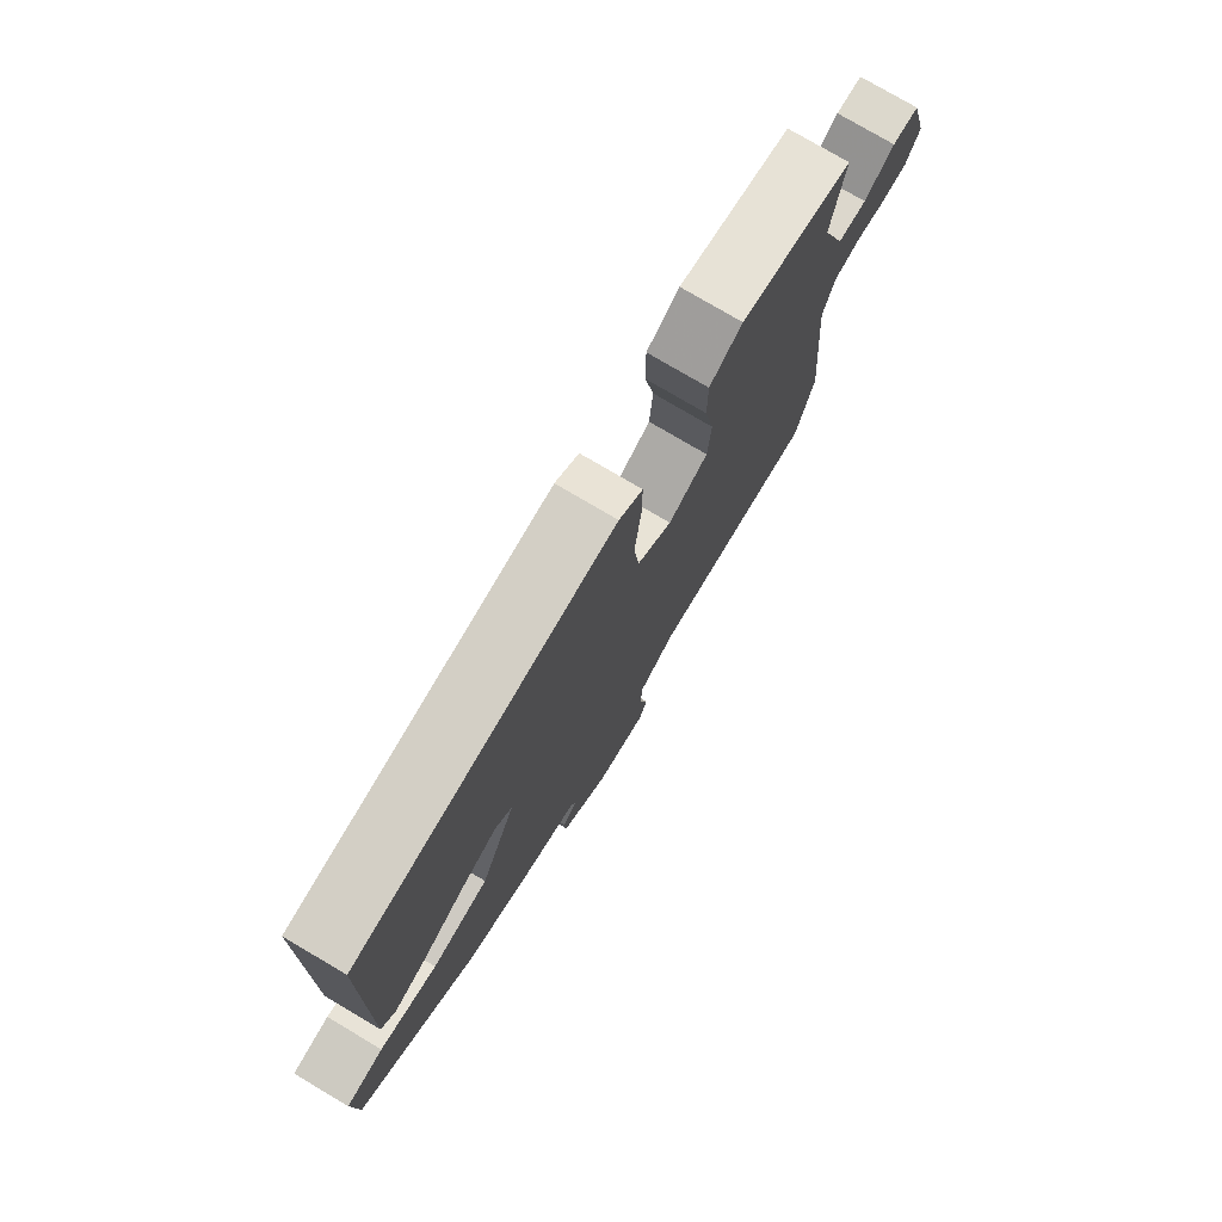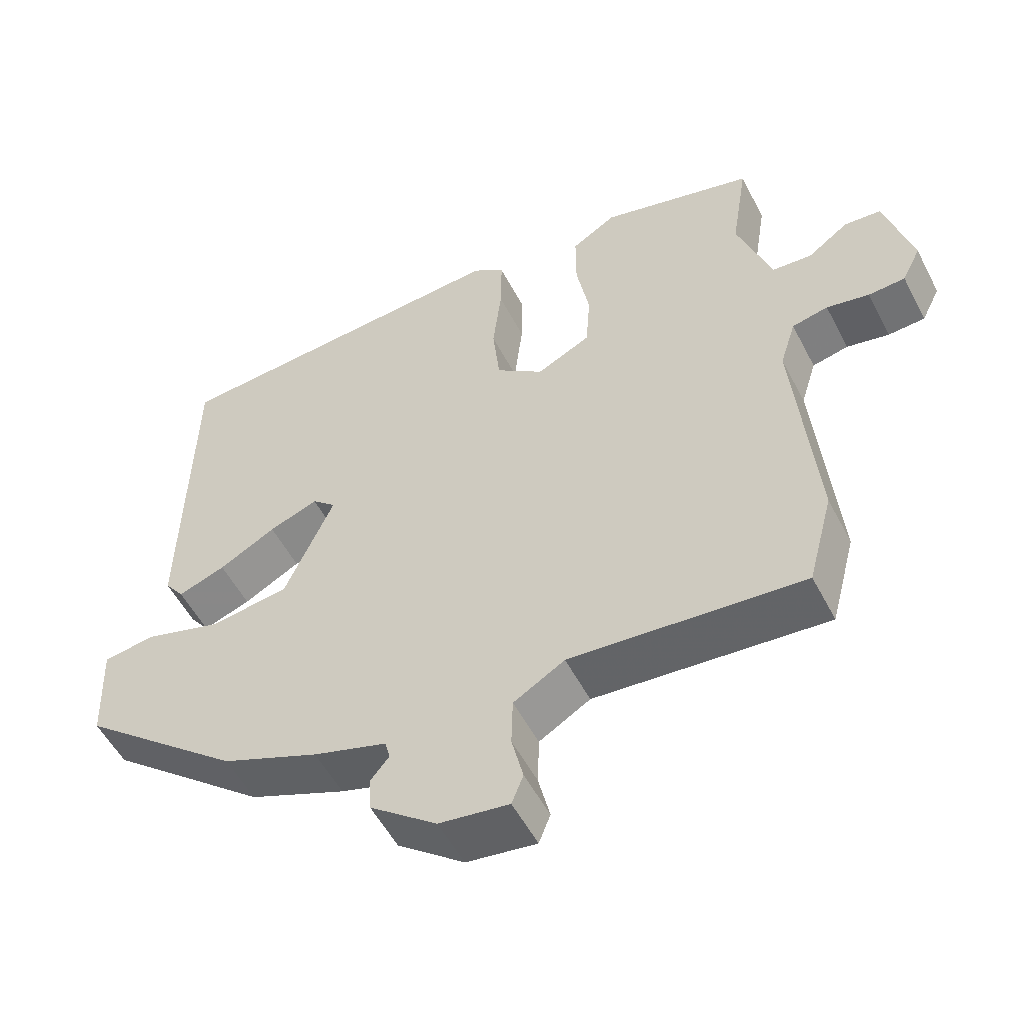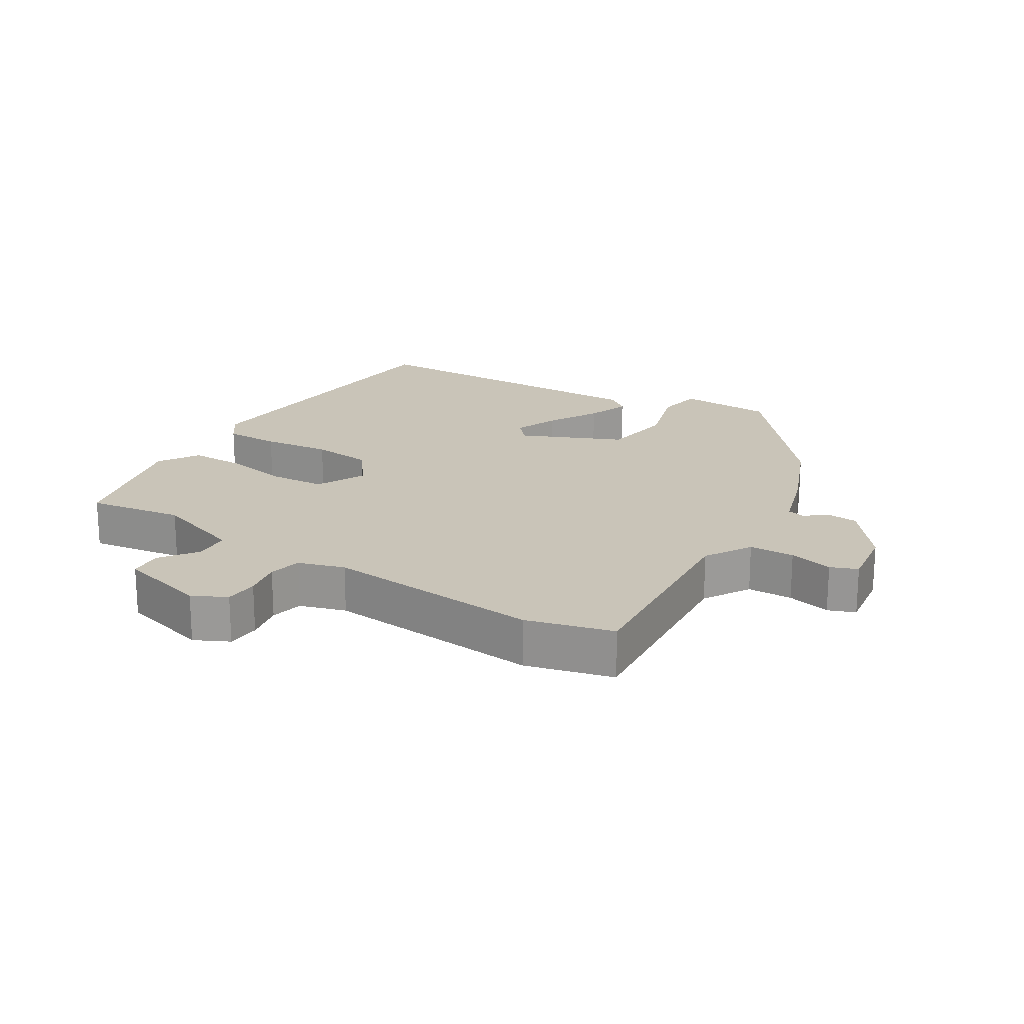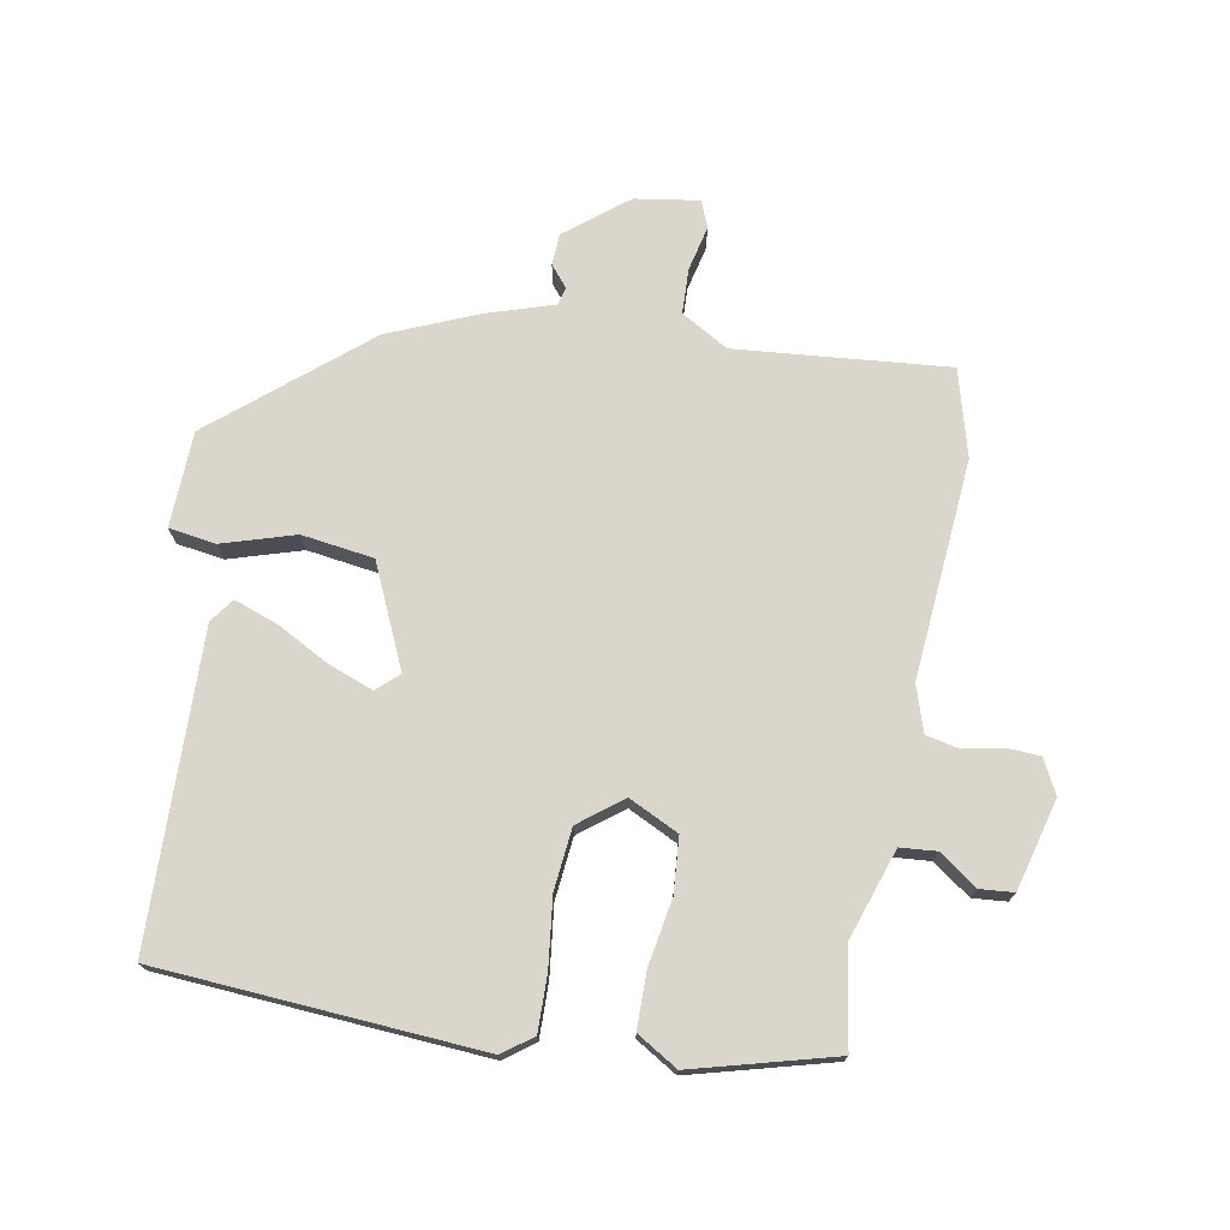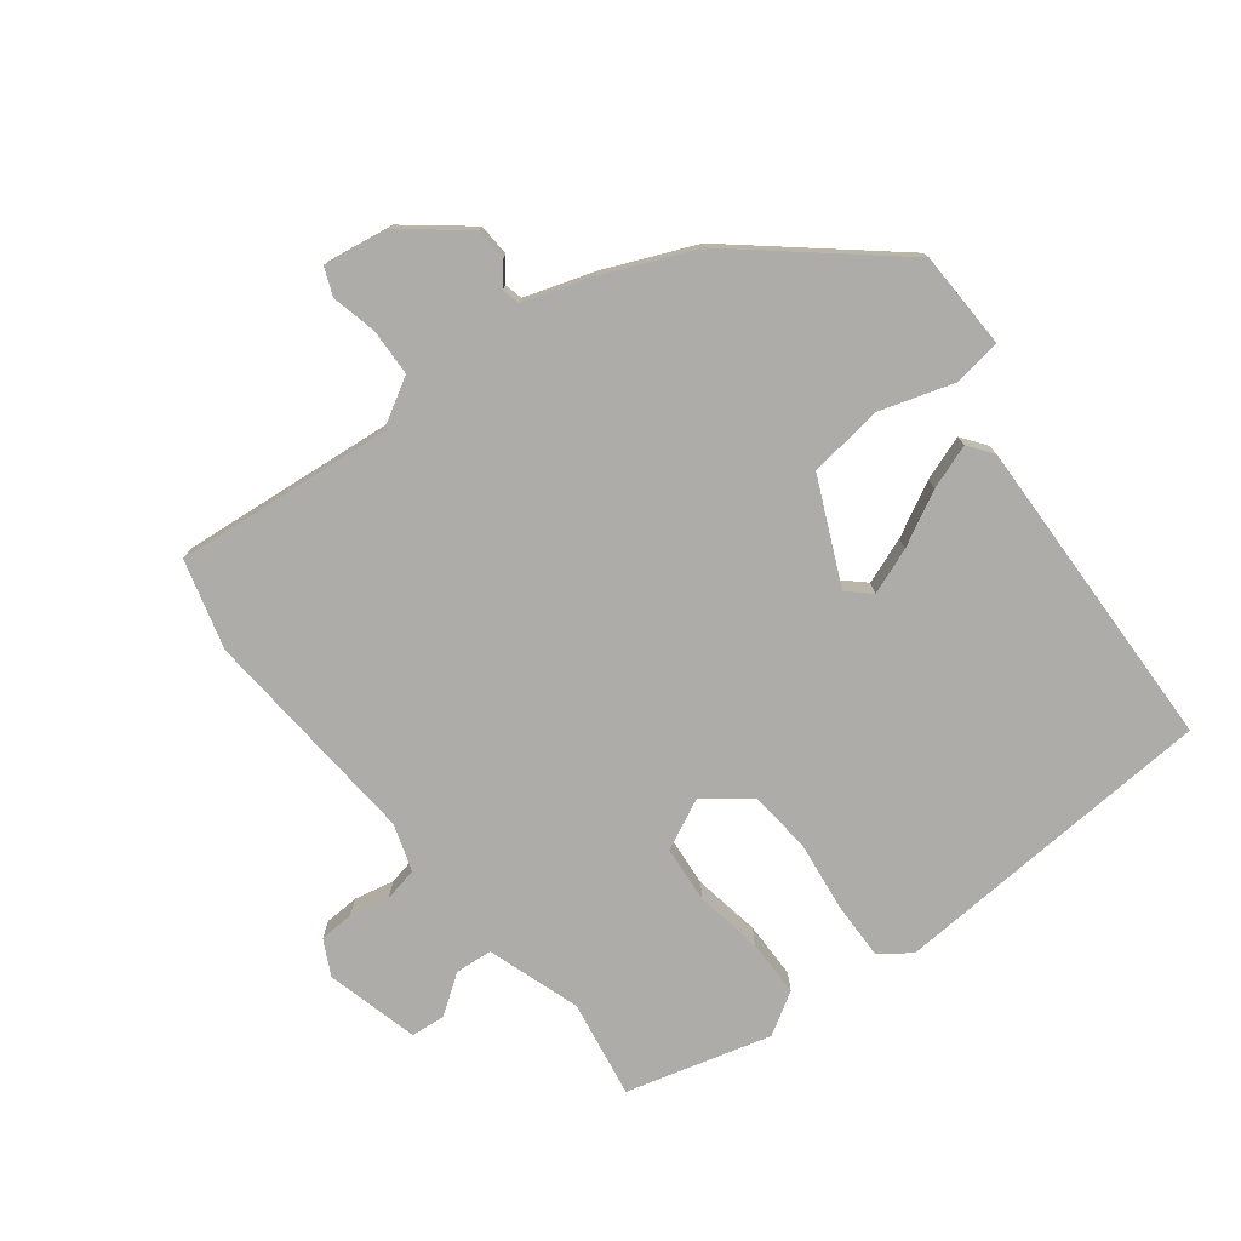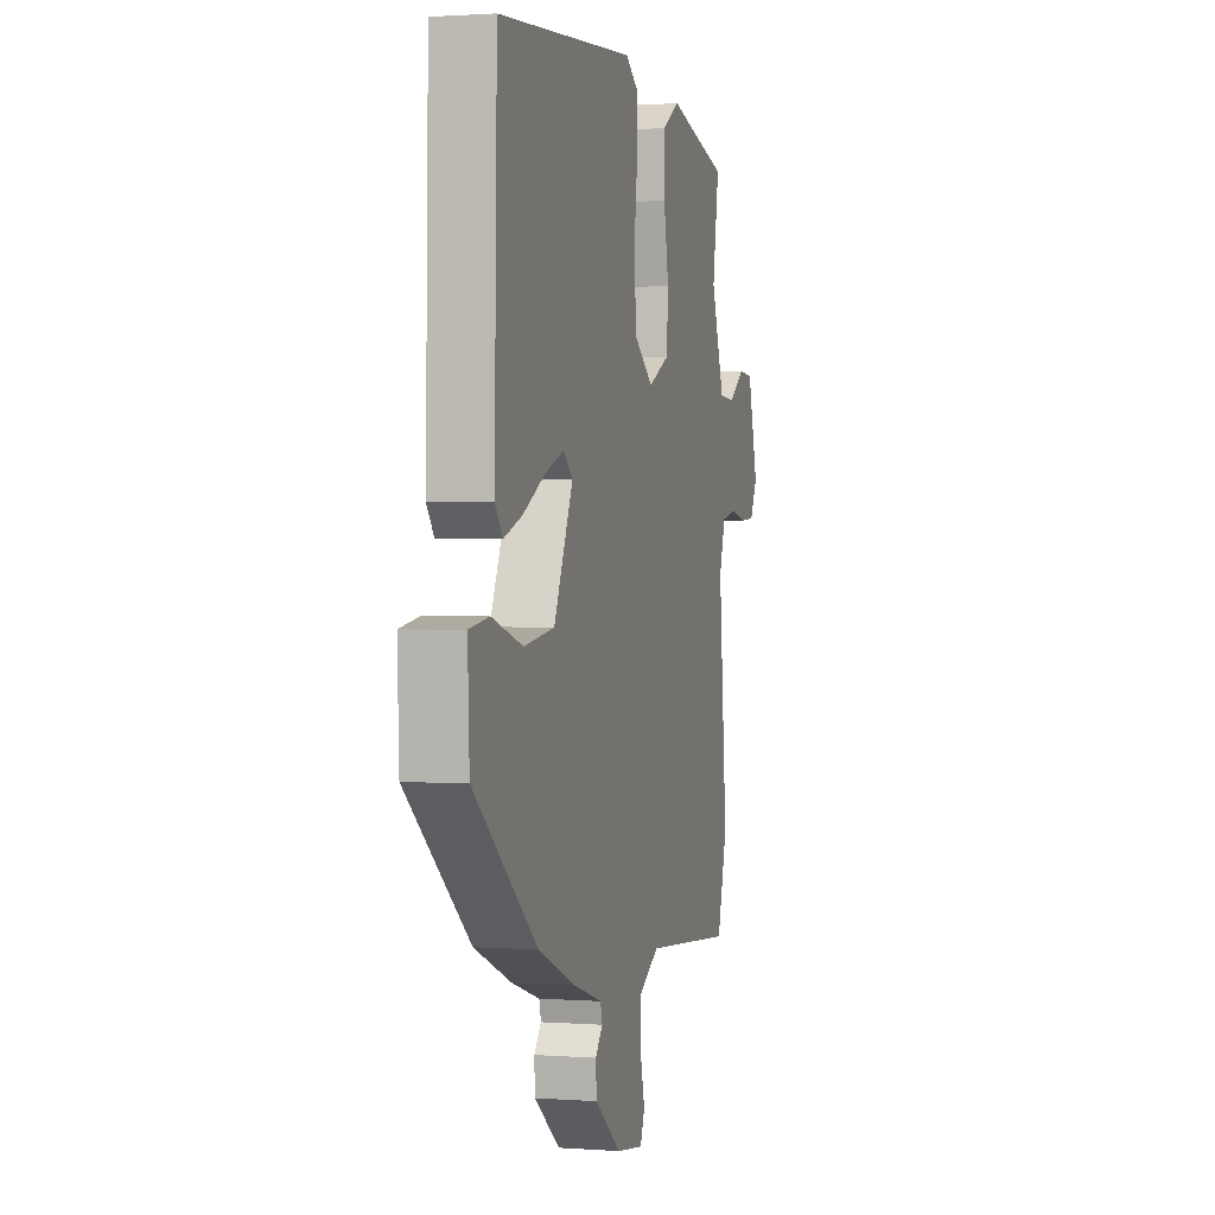
<metadata>
{"format":"obj","ext":"obj","renderer":"f3d","projection":"perspective","resolution":1024,"background":"white","views":[{"elev":77.0,"azim":-59.4,"up":"+Z"},{"elev":-53.8,"azim":27.1,"up":"+Z"},{"elev":20.1,"azim":122.0,"up":"+Y"},{"elev":73.6,"azim":9.9,"up":"+Y"},{"elev":-76.7,"azim":-142.9,"up":"+Y"},{"elev":1.3,"azim":-74.7,"up":"+Z"}]}
</metadata>
<code>
v 0.486 0.07 0.458
v 0.463 0.07 0.313
v 0.51 0.07 0.176
v 0.565 0.07 0.172
v 0.622 0.07 0.213
v 0.673 0.07 0.209
v 0.71 0.07 0.072
v 0.684 0.07 0.02
v 0.633 0.07 0.017
v 0.574 0.07 0.029
v 0.524 0.07 0.018
v 0.502 0.07 -0.052
v 0.531 0.07 -0.383
v 0.496 0.07 -0.515
v 0.174 0.07 -0.488
v 0.103 0.07 -0.53
v 0.101 0.07 -0.599
v 0.117 0.07 -0.666
v 0.101 0.07 -0.707
v 0.004 0.07 -0.693
v -0.089 0.07 -0.62
v -0.092 0.07 -0.572
v -0.066 0.07 -0.54
v -0.073 0.07 -0.513
v -0.175 0.07 -0.481
v -0.31 0.07 -0.425
v -0.536 0.07 -0.238
v -0.542 0.07 -0.093
v -0.471 0.07 -0.082
v -0.361 0.07 -0.115
v -0.252 0.07 -0.099
v -0.184 0.07 0.055
v -0.217 0.07 0.085
v -0.285 0.07 0.059
v -0.364 0.07 0.016
v -0.43 0.07 -0.008
v -0.457 0.07 0.028
v -0.448 0.07 0.499
v 0.039 0.07 0.535
v 0.084 0.07 0.502
v 0.083 0.07 0.418
v 0.071 0.07 0.314
v 0.081 0.07 0.221
v 0.147 0.07 0.171
v 0.222 0.07 0.208
v 0.228 0.07 0.292
v 0.21 0.07 0.391
v 0.21 0.07 0.476
v 0.272 0.07 0.514
v 0.486 0 0.458
v 0.463 0 0.313
v 0.51 0 0.176
v 0.565 0 0.172
v 0.622 0 0.213
v 0.673 0 0.209
v 0.71 0 0.072
v 0.684 0 0.02
v 0.633 0 0.017
v 0.574 0 0.029
v 0.524 0 0.018
v 0.502 0 -0.052
v 0.531 0 -0.383
v 0.496 0 -0.515
v 0.174 0 -0.488
v 0.103 0 -0.53
v 0.101 0 -0.599
v 0.117 0 -0.666
v 0.101 0 -0.707
v 0.004 0 -0.693
v -0.089 0 -0.62
v -0.092 0 -0.572
v -0.066 0 -0.54
v -0.073 0 -0.513
v -0.175 0 -0.481
v -0.31 0 -0.425
v -0.536 0 -0.238
v -0.542 0 -0.093
v -0.471 0 -0.082
v -0.361 0 -0.115
v -0.252 0 -0.099
v -0.184 0 0.055
v -0.217 0 0.085
v -0.285 0 0.059
v -0.364 0 0.016
v -0.43 0 -0.008
v -0.457 0 0.028
v -0.448 0 0.499
v 0.039 0 0.535
v 0.084 0 0.502
v 0.083 0 0.418
v 0.071 0 0.314
v 0.081 0 0.221
v 0.147 0 0.171
v 0.222 0 0.208
v 0.228 0 0.292
v 0.21 0 0.391
v 0.21 0 0.476
v 0.272 0 0.514
f 49 1 2
f 48 49 2
f 47 48 2
f 46 47 2
f 45 46 2 3
f 44 45 3
f 40 41 42
f 39 40 42
f 38 39 42
f 37 38 42
f 36 37 42
f 35 36 42
f 34 35 42
f 33 34 42 43
f 32 33 43 44
f 28 29 30
f 27 28 30
f 26 27 30
f 25 26 30
f 24 25 30
f 24 30 31
f 21 22 23
f 20 21 23
f 19 20 23
f 18 19 23
f 17 18 23
f 16 17 23 24
f 44 3 4
f 32 44 4
f 31 32 4
f 24 31 4
f 16 24 4
f 15 16 4
f 8 9 10
f 7 8 10
f 6 7 10
f 5 6 10
f 4 5 10
f 4 10 11
f 15 4 11 12
f 12 13 14 15
f 51 50 98
f 51 98 97
f 51 97 96
f 51 96 95
f 52 51 95 94
f 52 94 93
f 91 90 89
f 91 89 88
f 91 88 87
f 91 87 86
f 91 86 85
f 91 85 84
f 91 84 83
f 92 91 83 82
f 93 92 82 81
f 79 78 77
f 79 77 76
f 79 76 75
f 79 75 74
f 79 74 73
f 80 79 73
f 72 71 70
f 72 70 69
f 72 69 68
f 72 68 67
f 72 67 66
f 73 72 66 65
f 53 52 93
f 53 93 81
f 53 81 80
f 53 80 73
f 53 73 65
f 53 65 64
f 59 58 57
f 59 57 56
f 59 56 55
f 59 55 54
f 59 54 53
f 60 59 53
f 61 60 53 64
f 64 63 62 61
f 1 50 51 2
f 2 51 52 3
f 3 52 53 4
f 4 53 54 5
f 5 54 55 6
f 6 55 56 7
f 7 56 57 8
f 8 57 58 9
f 9 58 59 10
f 10 59 60 11
f 11 60 61 12
f 12 61 62 13
f 13 62 63 14
f 14 63 64 15
f 15 64 65 16
f 16 65 66 17
f 17 66 67 18
f 18 67 68 19
f 19 68 69 20
f 20 69 70 21
f 21 70 71 22
f 22 71 72 23
f 23 72 73 24
f 24 73 74 25
f 25 74 75 26
f 26 75 76 27
f 27 76 77 28
f 28 77 78 29
f 29 78 79 30
f 30 79 80 31
f 31 80 81 32
f 32 81 82 33
f 33 82 83 34
f 34 83 84 35
f 35 84 85 36
f 36 85 86 37
f 37 86 87 38
f 38 87 88 39
f 39 88 89 40
f 40 89 90 41
f 41 90 91 42
f 42 91 92 43
f 43 92 93 44
f 44 93 94 45
f 45 94 95 46
f 46 95 96 47
f 47 96 97 48
f 48 97 98 49
f 49 98 50 1

</code>
